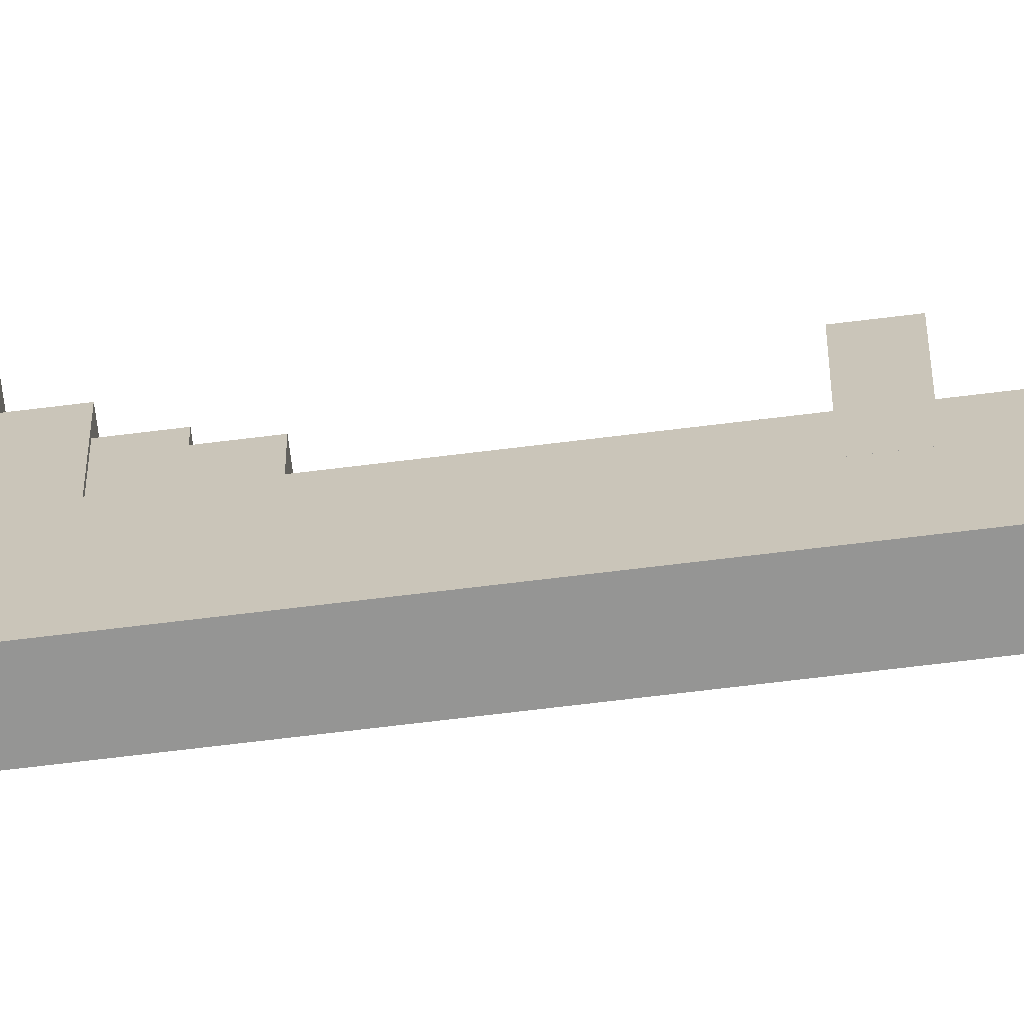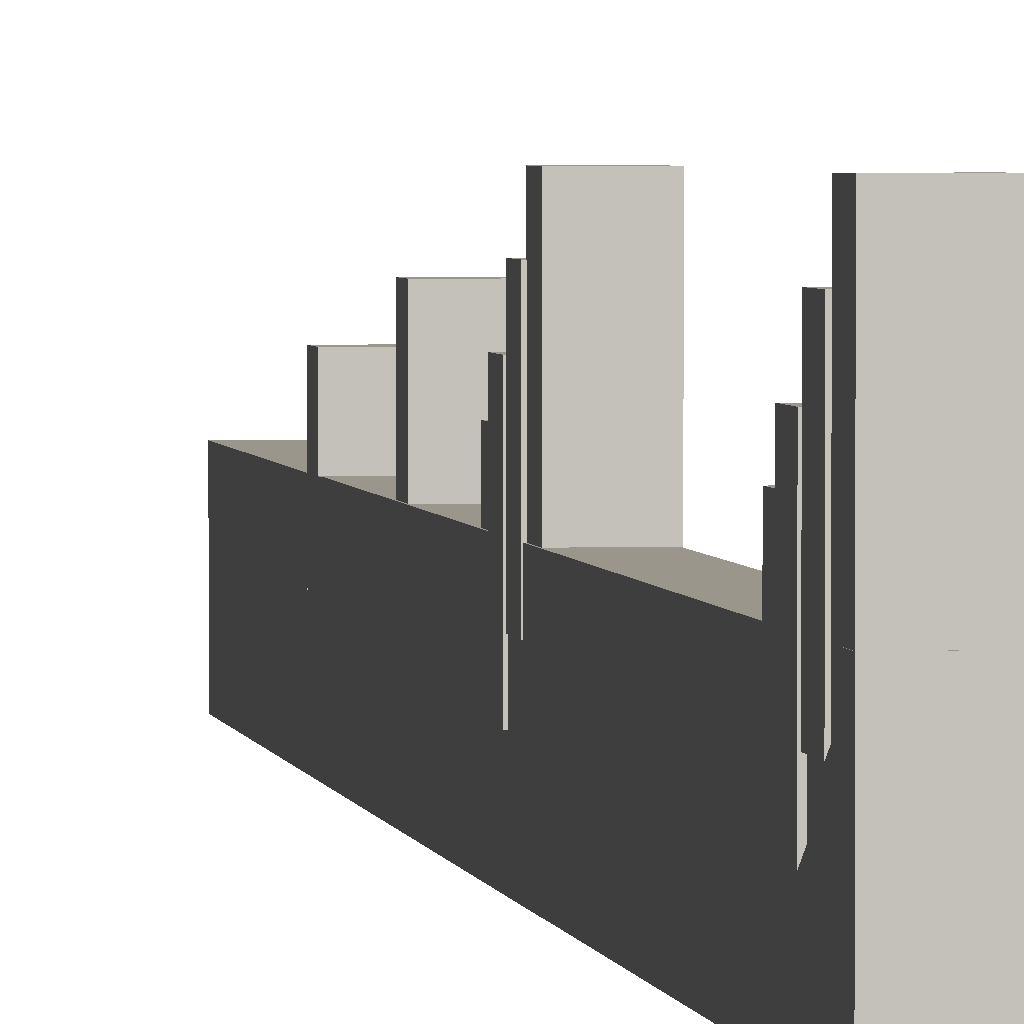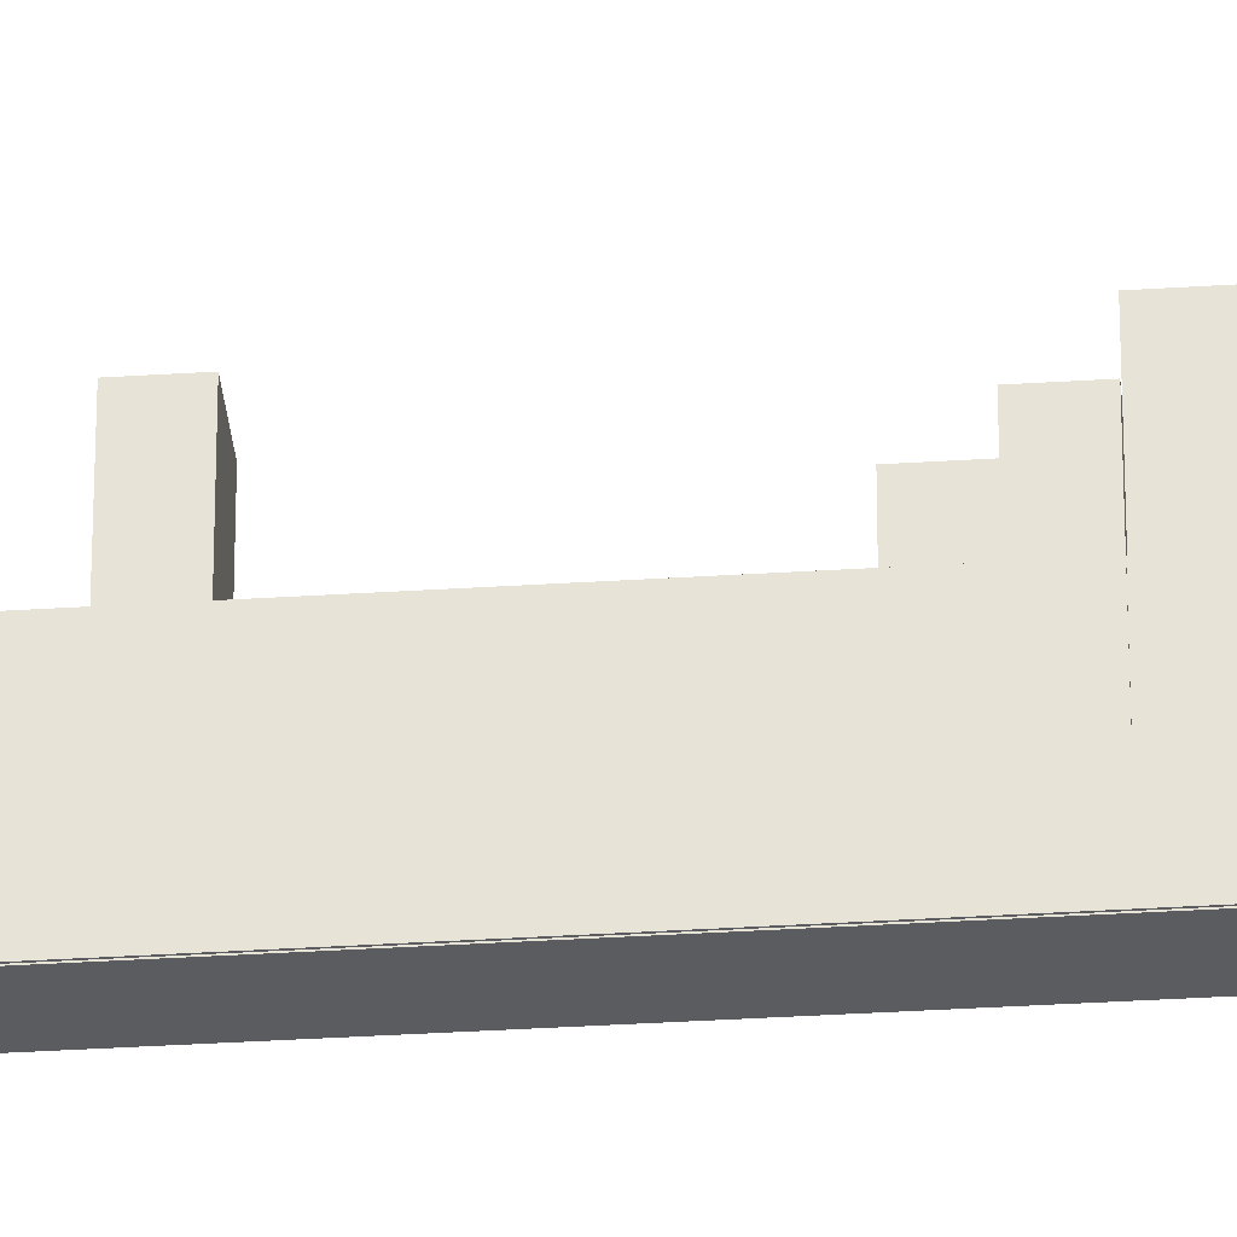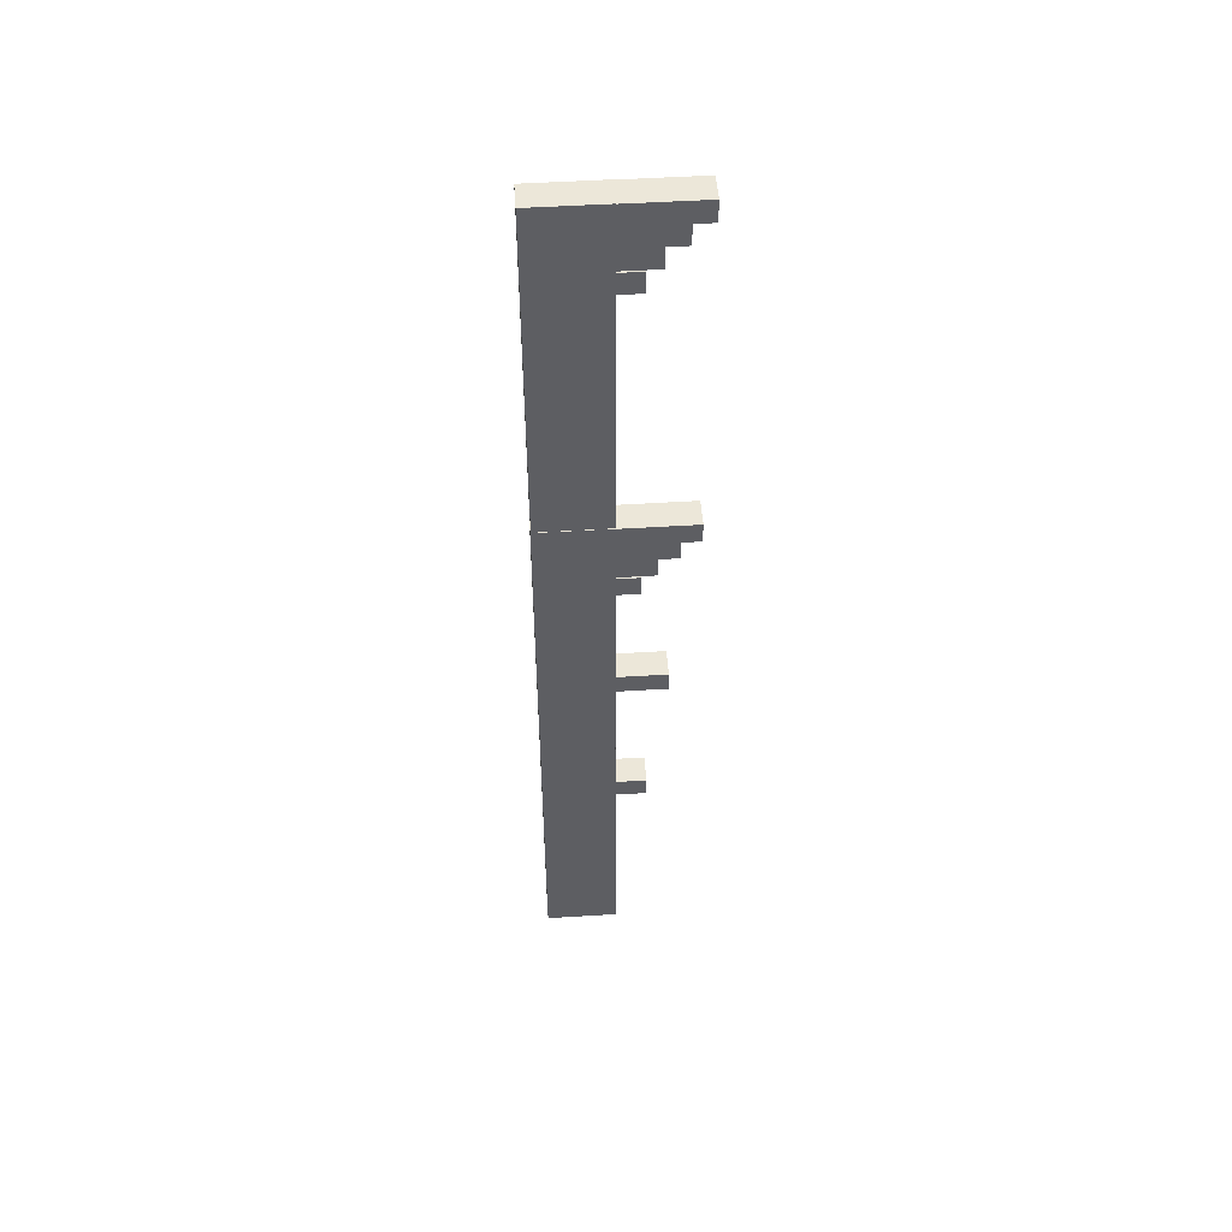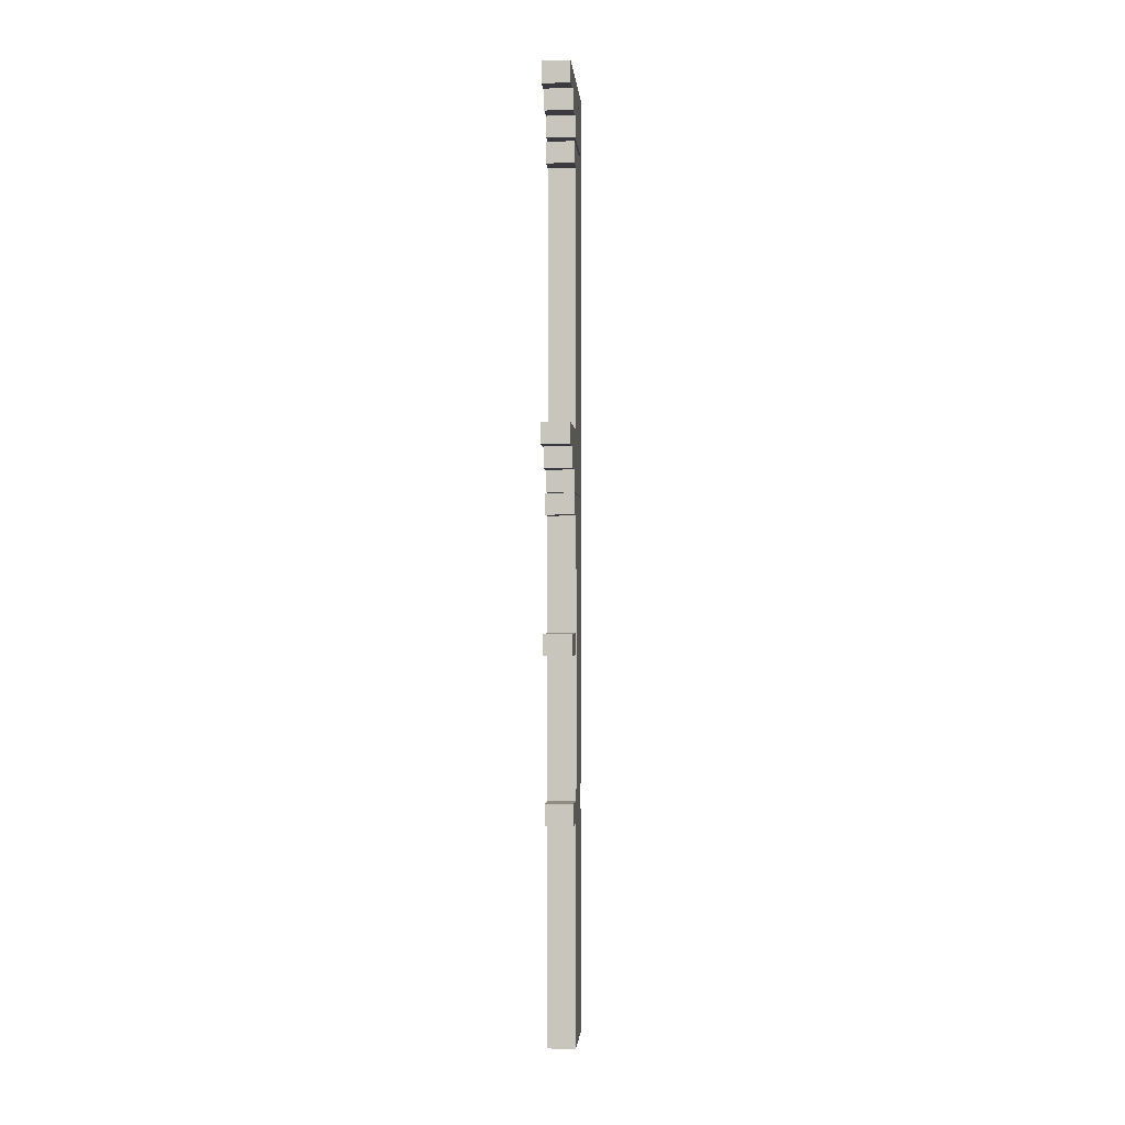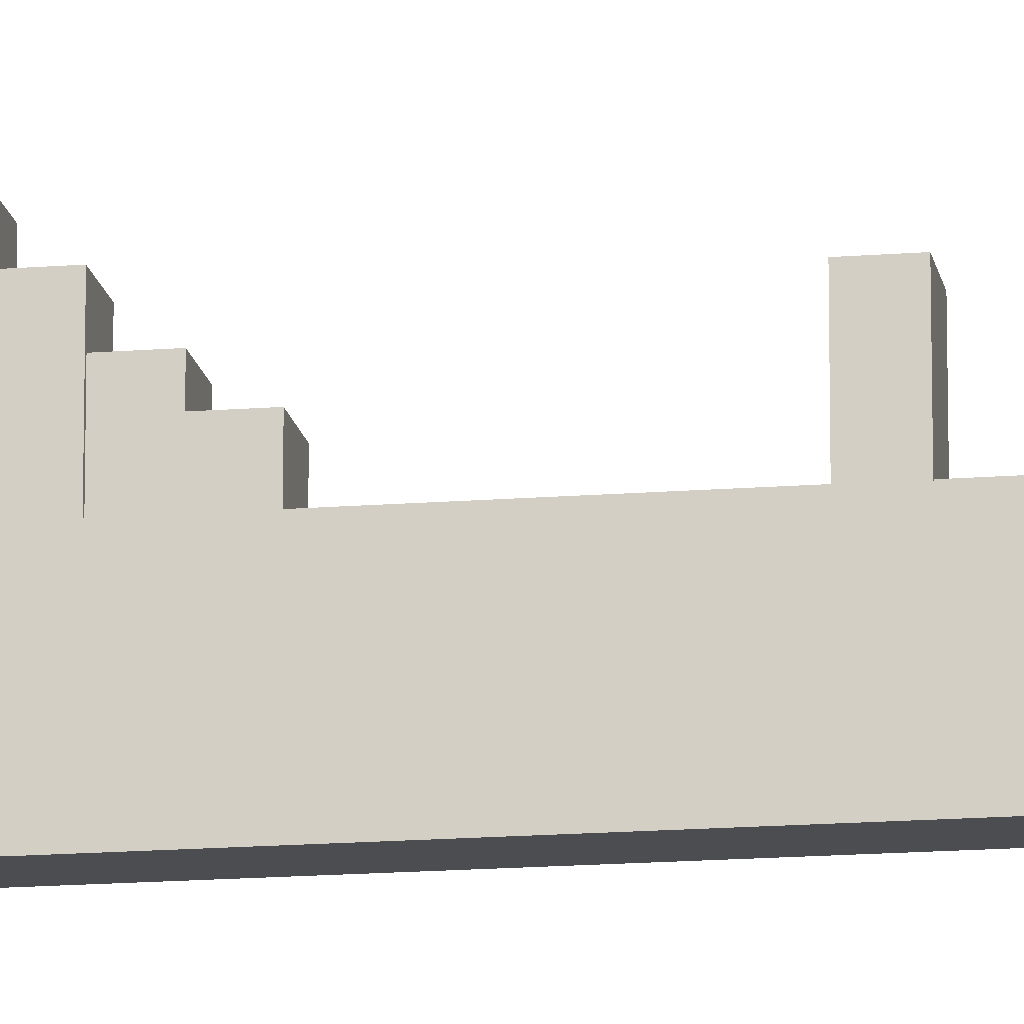
<metadata>
{"format":"obj","ext":"obj","renderer":"f3d","projection":"perspective","resolution":1024,"background":"white","views":[{"elev":-67.4,"azim":97.1,"up":"+Y"},{"elev":2.5,"azim":-8.1,"up":"+Y"},{"elev":-34.0,"azim":-85.0,"up":"+Y"},{"elev":49.8,"azim":86.0,"up":"+Z"},{"elev":-1.4,"azim":-175.6,"up":"+Z"},{"elev":-15.6,"azim":99.6,"up":"+Y"}]}
</metadata>
<code>
o Cube
v 11.91 31.35 -259.7
v 11.91 -30.12 -259.7
v 11.91 31.35 259.2
v 11.91 -30.12 259.2
v -11.91 31.35 -259.7
v -11.91 -30.12 -259.7
v -11.91 31.35 259.2
v -11.91 -30.12 259.2
v -11.92 -6.705 -53.31
v -11.92 57.41 -53.31
v -11.92 -6.705 -71.56
v -11.92 57.41 -71.56
v 11.92 -6.705 -53.31
v 11.92 57.41 -53.31
v 11.92 -6.705 -71.56
v 11.92 57.41 -71.56
v 11.92 73.55 69.08
v 11.92 9.431 69.08
v 11.92 73.55 87.33
v 11.92 9.431 87.33
v -11.92 73.55 69.08
v -11.92 9.431 69.08
v -11.92 73.55 87.33
v -11.92 9.431 87.33
v 11.96 95.23 240.8
v 11.96 31.11 240.8
v 11.96 95.23 259
v 11.96 31.11 259
v -11.88 95.23 240.8
v -11.88 31.11 240.8
v -11.88 95.23 259
v -11.88 31.11 259
v 11.05 79.42 222.7
v 11.05 15.3 222.7
v 11.05 79.42 240.9
v 11.05 15.3 240.9
v -12.78 79.42 222.7
v -12.78 15.3 222.7
v -12.78 79.42 240.9
v -12.78 15.3 240.9
v 10.52 62.92 204.2
v 10.52 -1.192 204.2
v 10.52 62.92 222.5
v 10.52 -1.192 222.5
v -13.31 62.92 204.2
v -13.31 -1.192 204.2
v -13.31 62.92 222.5
v -13.31 -1.192 222.5
v 11.91 50.59 185.9
v 11.91 -13.52 185.9
v 11.91 50.59 204.2
v 11.91 -13.52 204.2
v -11.93 50.59 185.9
v -11.93 -13.52 185.9
v -11.93 50.59 204.2
v -11.93 -13.52 204.2
v 11.4 31.72 -43.19
v 11.4 -29.75 -43.19
v 11.4 31.72 553
v 11.4 -29.75 553
v -12.42 31.72 -43.19
v -12.42 -29.75 -43.19
v -12.42 31.72 553
v -12.42 -29.75 553
v 11.44 95.6 534.5
v 11.44 31.48 534.5
v 11.44 95.6 552.8
v 11.44 31.48 552.8
v -12.39 95.6 534.5
v -12.39 31.48 534.5
v -12.39 95.6 552.8
v -12.39 31.48 552.8
v 10.54 79.79 516.4
v 10.54 15.67 516.4
v 10.54 79.79 534.7
v 10.54 15.67 534.7
v -13.29 79.79 516.4
v -13.29 15.67 516.4
v -13.29 79.79 534.7
v -13.29 15.67 534.7
v 10.01 63.3 498
v 10.01 -0.8206 498
v 10.01 63.3 516.2
v 10.01 -0.8206 516.2
v -13.83 63.3 498
v -13.83 -0.8206 498
v -13.83 63.3 516.2
v -13.83 -0.8206 516.2
v 11.4 50.96 479.7
v 11.4 -13.15 479.7
v 11.4 50.96 497.9
v 11.4 -13.15 497.9
v -12.44 50.96 479.7
v -12.44 -13.15 479.7
v -12.44 50.96 497.9
v -12.44 -13.15 497.9
f 5 3 1
f 3 8 4
f 7 6 8
f 2 8 6
f 1 4 2
f 5 2 6
f 10 11 9
f 12 15 11
f 16 13 15
f 14 9 13
f 15 9 11
f 12 14 16
f 21 19 17
f 18 24 22
f 19 24 20
f 17 20 18
f 21 18 22
f 23 22 24
f 29 27 25
f 27 32 28
f 25 28 26
f 29 26 30
f 31 30 32
f 37 35 33
f 35 40 36
f 33 36 34
f 37 34 38
f 39 38 40
f 45 43 41
f 43 48 44
f 41 44 42
f 45 42 46
f 47 46 48
f 53 51 49
f 51 56 52
f 49 52 50
f 53 50 54
f 55 54 56
f 5 7 3
f 3 7 8
f 7 5 6
f 2 4 8
f 1 3 4
f 5 1 2
f 10 12 11
f 12 16 15
f 16 14 13
f 14 10 9
f 15 13 9
f 12 10 14
f 21 23 19
f 18 20 24
f 19 23 24
f 17 19 20
f 21 17 18
f 23 21 22
f 29 31 27
f 27 31 32
f 25 27 28
f 29 25 26
f 31 29 30
f 37 39 35
f 35 39 40
f 33 35 36
f 37 33 34
f 39 37 38
f 45 47 43
f 43 47 48
f 41 43 44
f 45 41 42
f 47 45 46
f 53 55 51
f 51 55 56
f 49 51 52
f 53 49 50
f 55 53 54
f 61 59 57
f 59 64 60
f 63 62 64
f 58 64 62
f 57 60 58
f 61 58 62
f 69 67 65
f 67 72 68
f 65 68 66
f 69 66 70
f 71 70 72
f 77 75 73
f 73 76 74
f 77 74 78
f 79 78 80
f 85 83 81
f 81 84 82
f 85 82 86
f 87 86 88
f 93 91 89
f 91 96 92
f 89 92 90
f 93 90 94
f 95 94 96
f 61 63 59
f 59 63 64
f 63 61 62
f 58 60 64
f 57 59 60
f 61 57 58
f 69 71 67
f 67 71 72
f 65 67 68
f 69 65 66
f 71 69 70
f 77 79 75
f 75 79 80
f 73 75 76
f 77 73 74
f 79 77 78
f 85 87 83
f 83 87 88
f 81 83 84
f 85 81 82
f 87 85 86
f 93 95 91
f 91 95 96
f 89 91 92
f 93 89 90
f 95 93 94

</code>
